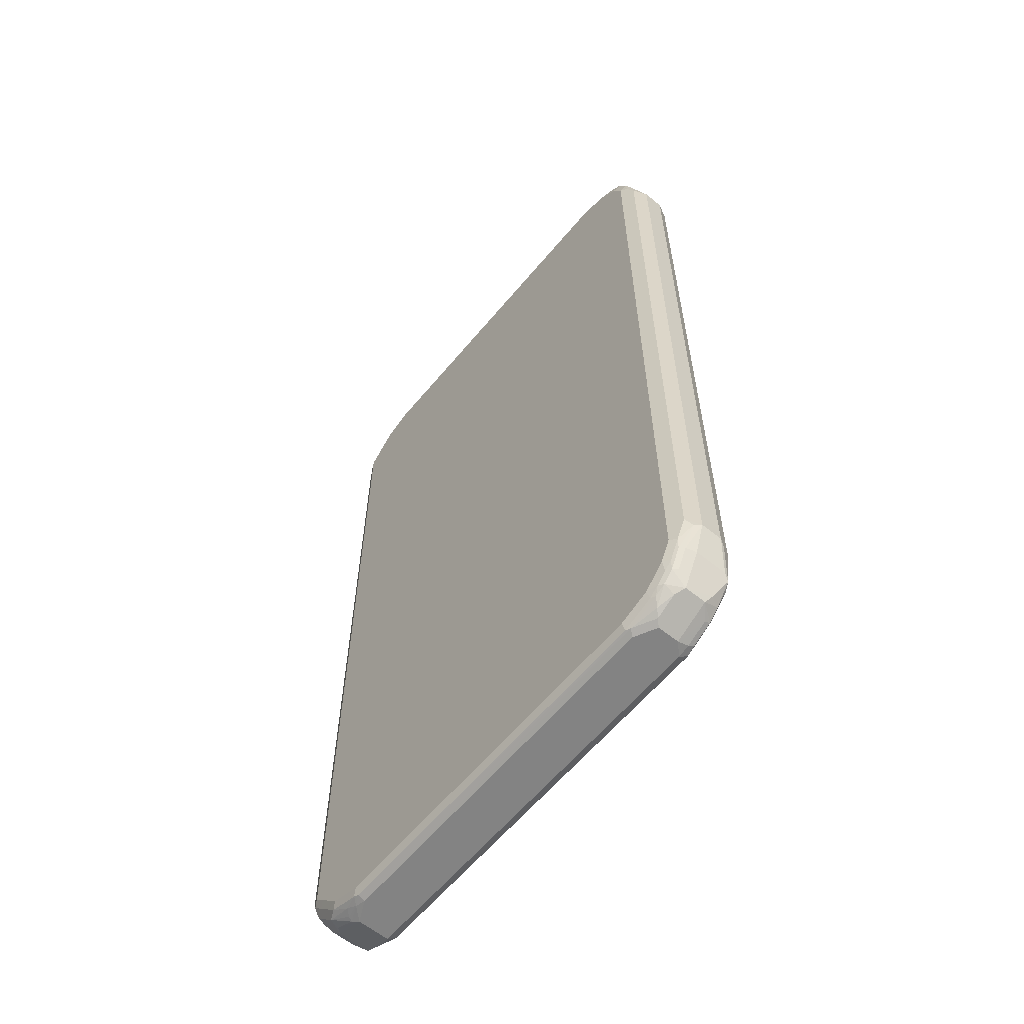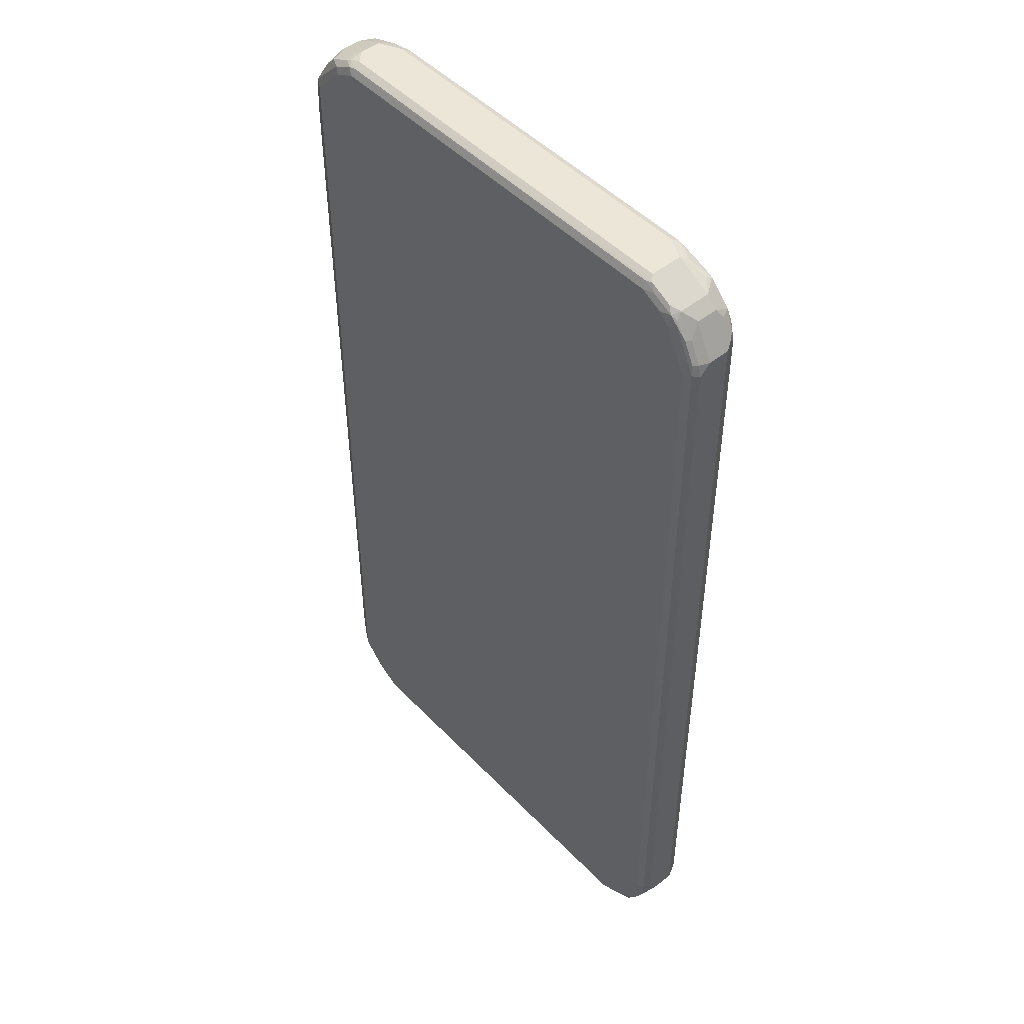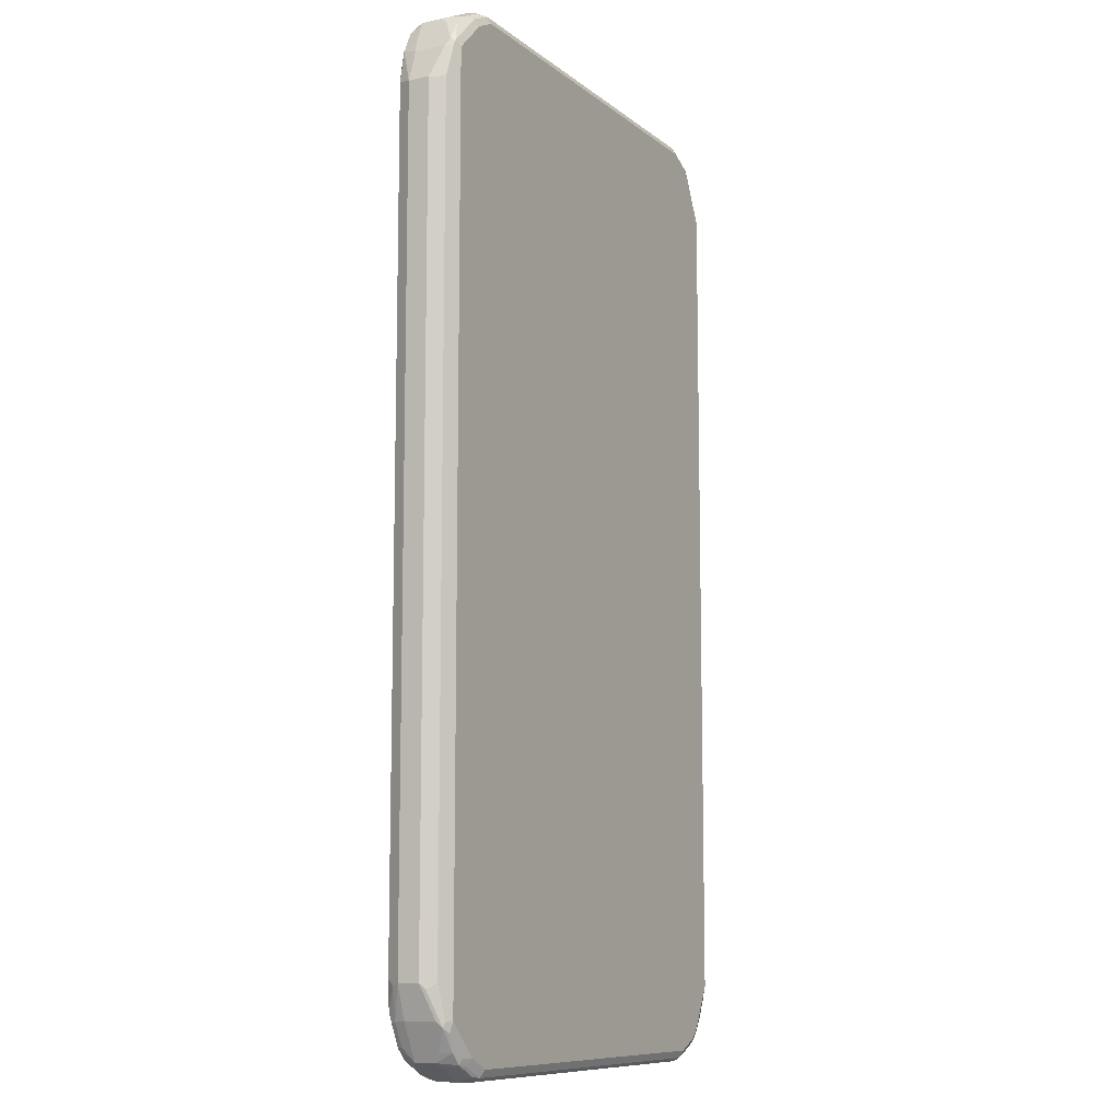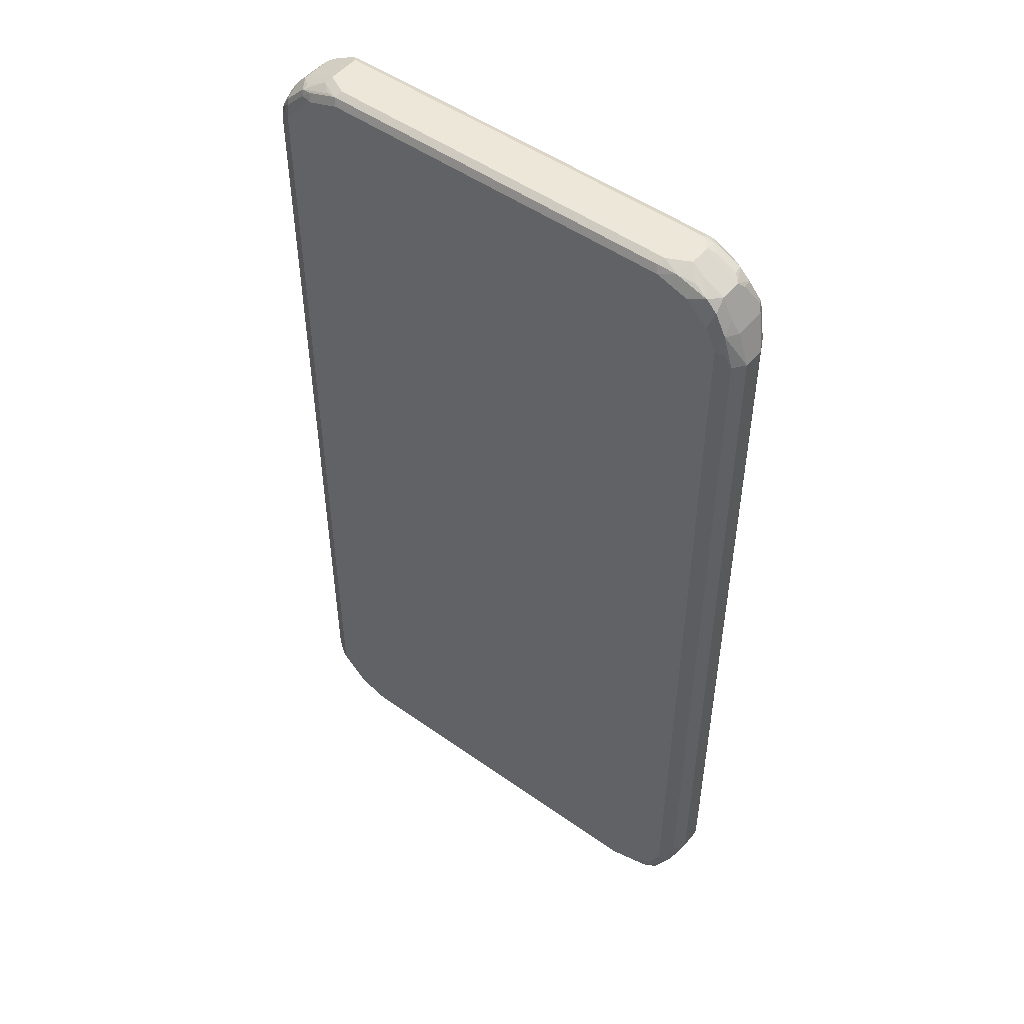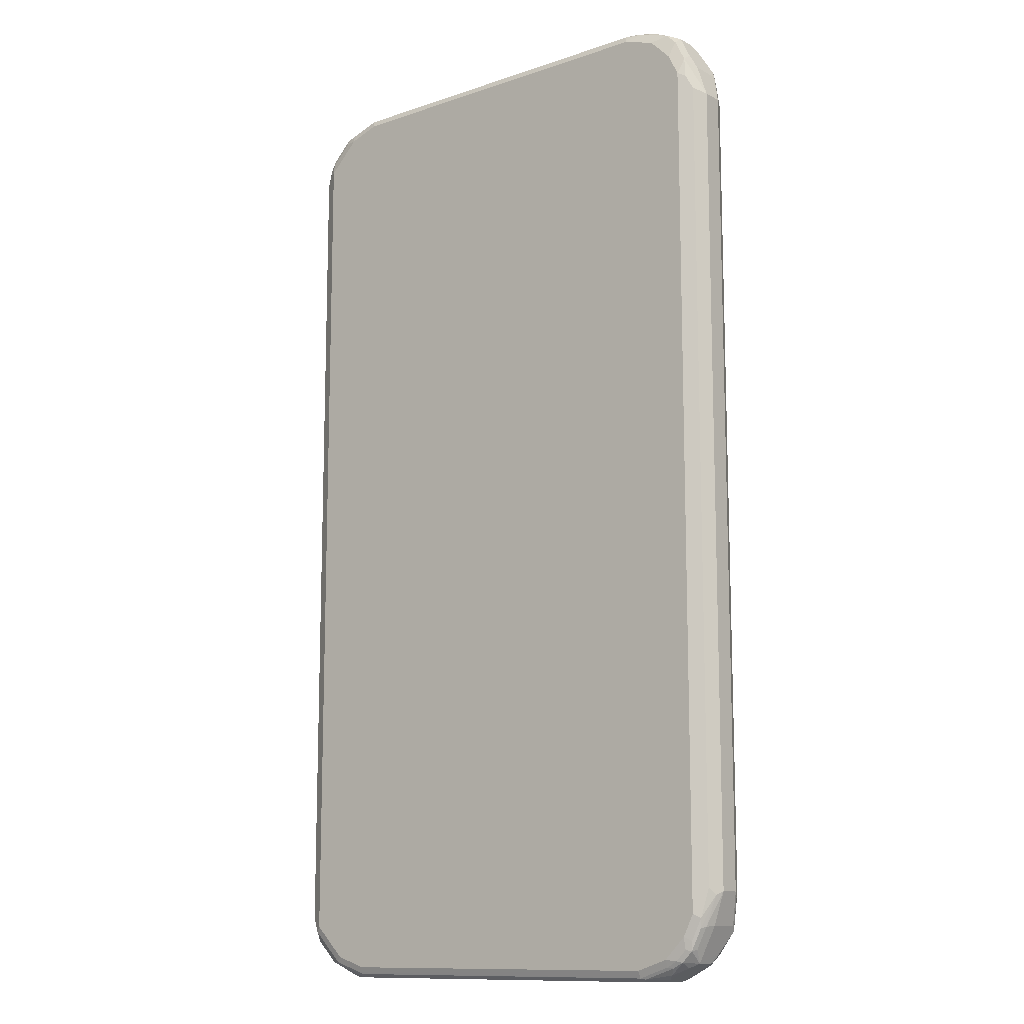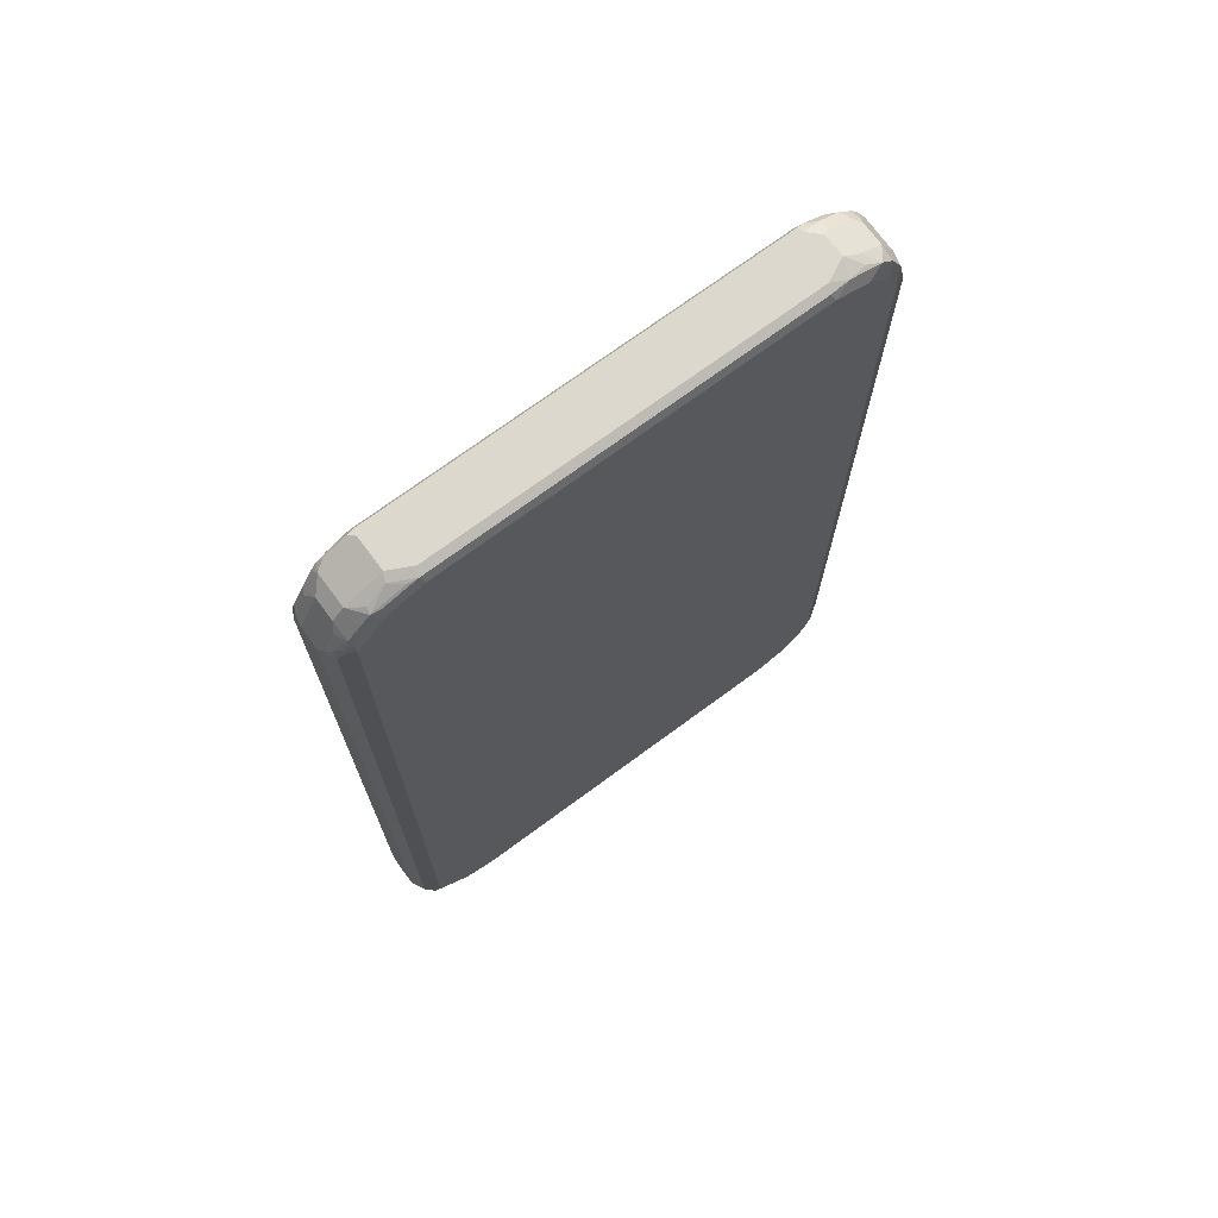
<metadata>
{"format":"obj","ext":"obj","renderer":"f3d","projection":"perspective","resolution":1024,"background":"white","views":[{"elev":-61.0,"azim":50.4,"up":"+Y"},{"elev":48.6,"azim":-131.4,"up":"+Y"},{"elev":-9.9,"azim":118.9,"up":"+Y"},{"elev":50.2,"azim":37.9,"up":"+Y"},{"elev":-11.9,"azim":38.8,"up":"+Y"},{"elev":72.3,"azim":-36.4,"up":"+Y"}]}
</metadata>
<code>
v -0.4931 -0.7889 -0.01972
v -0.4931 -0.7889 0.01972
v -0.4931 -0.7692 -0.03945
v -0.4832 -0.7988 -0.0493
v -0.4799 -0.8152 -0.0263
v -0.4602 -0.8546 -0.0263
v -0.4602 -0.8546 0.01315
v -0.4668 -0.8414 0.0263
v -0.4865 -0.802 0.0263
v -0.4832 -0.7988 0.03451
v -0.4799 -0.7889 0.04601
v -0.4931 0.7889 0.01972
v -0.4865 -0.7626 -0.05259
v -0.4931 0.7692 -0.03945
v -0.4733 -0.7692 -0.05917
v -0.4635 -0.8383 -0.0493
v -0.4569 -0.8514 -0.04274
v -0.4405 -0.8743 -0.04601
v -0.4635 -0.8383 0.04438
v -0.4405 -0.8743 0.01315
v -0.4635 -0.8185 0.05424
v -0.4799 0.7889 0.04601
v -0.4881 0.7988 0.02959
v -0.4684 0.8383 0.02959
v -0.4931 0.7889 -0.01972
v -0.4865 0.7757 -0.05259
v -0.4881 0.7914 -0.03945
v -0.4339 -0.848 -0.05917
v -0.4733 0.7692 -0.05917
v -0.4306 -0.8645 -0.05588
v -0.424 -0.8777 -0.0493
v -0.3846 -0.8974 -0.0493
v -0.401 -0.894 -0.04601
v -0.3748 -0.9073 -0.03945
v -0.4438 -0.858 0.04438
v -0.3748 -0.9073 0.01972
v -0.4273 -0.8809 0.0263
v -0.424 -0.8777 0.04438
v -0.4536 -0.8086 0.05917
v -0.4438 -0.8383 0.05424
v -0.4668 0.8086 0.05259
v -0.4684 0.8185 0.0493
v -0.4808 0.8086 0.03945
v -0.4586 0.8383 0.0493
v -0.4602 0.8546 0.01972
v -0.4602 0.8546 -0.01972
v -0.4684 0.8308 -0.03945
v -0.4832 0.7938 -0.0493
v -0.4471 0.8546 -0.05259
v -0.4142 -0.8677 -0.05917
v -0.4339 0.848 -0.05917
v -0.3912 -0.8843 -0.05588
v -0.3748 -0.8875 -0.05917
v -0.3681 -0.9006 -0.05259
v 0.355 -0.9073 -0.03945
v -0.4043 -0.8777 0.05424
v -0.3353 -0.9073 0.03945
v -0.355 -0.9024 0.04191
v -0.3879 -0.9006 0.0263
v -0.4142 -0.8827 0.04191
v -0.3748 -0.894 0.04601
v -0.4339 -0.8283 0.05917
v -0.4536 0.8086 0.05917
v -0.4561 0.8283 0.05424
v -0.4389 0.858 0.0493
v -0.4405 0.8743 0.01972
v -0.4405 0.8743 -0.03945
v -0.4635 0.8333 -0.0493
v -0.4438 0.8629 -0.0493
v -0.4339 0.8702 -0.05424
v -0.4142 0.8677 -0.05917
v 0.355 -0.8875 -0.05917
v 0.3615 -0.9006 -0.05259
v 0.3772 -0.9024 -0.03945
v 0.3748 -0.9073 -0.01972
v -0.3945 -0.8677 0.05917
v -0.3451 -0.8974 0.05424
v 0.3353 -0.9073 0.03945
v 0.3451 -0.9024 0.0493
v -0.3353 -0.9006 0.05259
v -0.3846 -0.8974 0.03451
v -0.4339 0.8283 0.05917
v -0.4167 0.8677 0.05424
v -0.4191 0.8777 0.0493
v -0.424 0.8827 -0.0493
v -0.4167 0.8827 0.03945
v -0.3748 0.9073 0.01972
v -0.3846 0.9024 -0.0493
v -0.3945 0.8899 -0.05424
v -0.3748 0.8875 -0.05917
v 0.3945 -0.8677 -0.05917
v 0.3797 -0.8974 -0.0493
v 0.401 -0.8809 -0.05259
v 0.4167 -0.8827 -0.03945
v 0.3748 -0.9073 0.01972
v 0.4405 -0.8743 -0.01972
v 0.424 -0.8827 0.02959
v -0.3353 -0.8875 0.05917
v 0.3353 -0.9006 0.05259
v 0.3353 -0.8875 0.05917
v 0.3846 -0.9024 0.02959
v 0.3945 -0.8949 0.03945
v 0.4043 -0.8827 0.0493
v -0.3945 0.8677 0.05917
v -0.401 0.8809 0.05259
v -0.3599 0.8974 0.0493
v -0.3813 0.9006 0.03287
v -0.3748 0.9073 -0.03945
v -0.3353 0.9073 0.03945
v 0.355 0.9073 -0.03945
v 0.355 0.9006 -0.05259
v -0.3748 0.9006 -0.05259
v 0.3648 0.8974 -0.05424
v 0.355 0.8875 -0.05917
v 0.4167 -0.8677 -0.05424
v 0.4339 -0.8283 -0.05917
v 0.4191 -0.8777 -0.0493
v 0.4389 -0.858 -0.0493
v 0.4487 -0.858 -0.02959
v 0.4405 -0.8743 0.01972
v 0.424 -0.8727 0.0493
v 0.3945 -0.8809 0.05259
v 0.3945 -0.8677 0.05917
v 0.4142 -0.8702 0.05424
v -0.3353 0.8875 0.05917
v -0.3418 0.9006 0.05259
v 0.3353 0.9073 0.03945
v 0.3748 0.9073 -0.01972
v 0.3748 0.9024 -0.04191
v 0.3846 0.8974 -0.04438
v 0.4043 0.8777 -0.05424
v 0.3945 0.8677 -0.05917
v 0.4561 -0.8283 -0.05424
v 0.4536 -0.8086 -0.05917
v 0.4684 -0.8185 -0.0493
v 0.4733 -0.8086 0.01972
v 0.4487 -0.8505 0.03945
v 0.4438 -0.853 0.0493
v 0.4339 -0.8505 0.05424
v 0.4339 -0.8283 0.05917
v 0.3353 0.8875 0.05917
v 0.3287 0.9006 0.05259
v 0.3748 0.9073 0.01972
v 0.3648 0.8974 0.0493
v 0.4405 0.8743 -0.01315
v 0.4273 0.8809 -0.0263
v 0.3879 0.9006 -0.0263
v 0.424 0.8777 -0.04438
v 0.4438 0.858 -0.04438
v 0.4438 0.8383 -0.05424
v 0.4339 0.8283 -0.05917
v 0.4668 -0.8086 -0.05259
v 0.4536 0.8086 -0.05917
v 0.4799 -0.7494 -0.04601
v 0.4881 -0.7594 -0.02959
v 0.4931 -0.7494 -0.01972
v 0.4733 -0.8086 -0.03945
v 0.4931 -0.7494 0.01972
v 0.4684 -0.8111 0.03945
v 0.4635 -0.8136 0.0493
v 0.4471 -0.8349 0.05259
v 0.4536 -0.7889 0.05917
v 0.3945 0.8677 0.05917
v 0.3977 0.8908 0.04274
v 0.424 0.8777 0.0493
v 0.401 0.894 0.0263
v 0.4405 0.8743 0.0263
v 0.4471 0.8612 -0.0263
v 0.4668 0.8217 -0.04601
v 0.4635 0.8185 -0.05424
v 0.4799 0.7494 -0.04601
v 0.4931 0.7494 -0.01972
v 0.4799 -0.7429 0.04601
v 0.4865 -0.756 0.03287
v 0.4931 0.7494 0.01972
v 0.4668 -0.7954 0.05259
v 0.4536 0.7889 0.05917
v 0.4339 0.8283 0.05917
v 0.4109 0.8645 0.05588
v 0.4438 0.858 0.0493
v 0.4602 0.8349 0.0263
v 0.4733 0.8086 -0.03945
v 0.4668 0.8086 -0.05259
v 0.4799 0.756 0.04601
v 0.4733 0.8086 0.01972
v 0.4635 0.8185 0.0493
v 0.4668 0.7823 0.05259
f 1 2 12
f 113 129 130
f 111 113 112
f 111 129 113
f 110 129 111
f 110 128 129
f 109 142 127
f 109 126 142
f 106 126 107
f 104 126 105
f 104 125 126
f 103 124 122
f 103 121 124
f 102 121 103
f 99 123 100
f 99 122 123
f 97 102 101
f 97 121 102
f 97 120 121
f 96 120 97
f 113 130 131
f 96 119 120
f 113 131 132
f 115 118 117
f 127 142 144
f 125 142 126
f 125 141 142
f 123 139 140
f 123 124 139
f 122 124 123
f 121 139 124
f 121 138 139
f 120 159 137
f 120 136 159
f 120 138 121
f 120 137 138
f 119 136 120
f 119 135 136
f 118 135 119
f 118 133 135
f 115 133 118
f 115 134 133
f 115 116 134
f 113 132 114
f 127 144 143
f 96 118 119
f 95 97 101
f 84 107 86
f 84 106 107
f 84 126 106
f 84 105 126
f 83 105 84
f 83 104 105
f 82 104 83
f 79 122 99
f 79 103 122
f 79 102 103
f 79 101 102
f 79 99 80
f 78 101 79
f 78 95 101
f 77 100 98
f 77 99 100
f 77 80 99
f 75 97 95
f 75 96 97
f 85 87 108
f 96 117 118
f 85 108 88
f 87 107 126
f 94 117 96
f 93 115 117
f 92 117 94
f 92 93 117
f 91 116 115
f 91 115 93
f 90 113 114
f 90 112 113
f 89 112 90
f 88 112 89
f 88 111 112
f 88 110 111
f 88 108 110
f 87 110 108
f 87 128 110
f 87 143 128
f 87 127 143
f 87 109 127
f 87 126 109
f 86 107 87
f 128 145 146
f 128 146 147
f 128 147 129
f 162 176 173
f 160 174 176
f 159 174 160
f 158 184 173
f 158 175 184
f 158 174 159
f 158 173 174
f 156 175 158
f 156 172 175
f 154 172 156
f 154 171 172
f 154 156 155
f 150 153 151
f 150 170 153
f 149 170 150
f 149 169 170
f 149 168 169
f 145 169 168
f 145 182 169
f 162 173 184
f 145 185 182
f 162 184 187
f 163 178 179
f 178 180 179
f 177 180 178
f 177 186 180
f 177 187 186
f 175 186 184
f 175 185 186
f 173 176 174
f 172 185 175
f 172 182 185
f 172 183 182
f 171 183 172
f 170 182 183
f 169 182 170
f 167 186 181
f 167 180 186
f 165 167 166
f 165 180 167
f 165 179 180
f 163 179 165
f 162 187 177
f 145 181 185
f 145 167 181
f 145 148 146
f 135 154 155
f 135 152 154
f 134 154 152
f 134 171 154
f 134 183 171
f 134 170 183
f 134 153 170
f 133 152 135
f 133 134 152
f 131 151 132
f 131 150 151
f 131 149 150
f 131 148 149
f 130 148 131
f 130 146 148
f 130 147 146
f 129 147 130
f 128 167 145
f 128 143 167
f 135 155 156
f 135 156 157
f 135 157 136
f 136 157 156
f 145 149 148
f 145 168 149
f 144 165 164
f 143 166 167
f 143 165 166
f 143 164 165
f 143 144 164
f 141 165 144
f 141 163 165
f 75 94 96
f 141 144 142
f 140 161 176
f 139 161 140
f 138 161 139
f 138 176 161
f 138 160 176
f 137 160 138
f 137 159 160
f 136 158 159
f 136 156 158
f 140 176 162
f 74 94 75
f 74 92 94
f 73 93 92
f 18 34 36
f 18 33 34
f 18 32 33
f 18 31 32
f 18 30 31
f 16 18 17
f 16 30 18
f 16 28 30
f 15 50 28
f 15 53 50
f 15 72 53
f 15 91 72
f 15 116 91
f 15 134 116
f 15 153 134
f 15 151 153
f 15 132 151
f 15 114 132
f 15 90 114
f 18 36 20
f 15 71 90
f 19 35 40
f 20 36 37
f 26 51 29
f 26 49 51
f 26 68 49
f 26 48 68
f 26 27 48
f 25 47 27
f 25 46 47
f 24 43 44
f 24 46 25
f 24 45 46
f 24 44 45
f 23 43 24
f 22 43 23
f 22 42 43
f 22 41 42
f 21 62 39
f 21 40 62
f 20 38 35
f 20 37 38
f 19 40 21
f 15 51 71
f 15 29 51
f 14 27 26
f 4 15 28
f 4 13 15
f 3 26 13
f 3 14 26
f 3 13 4
f 2 22 12
f 2 11 22
f 2 10 11
f 2 9 10
f 2 8 9
f 2 7 8
f 1 7 2
f 1 6 7
f 1 5 6
f 1 4 5
f 1 3 4
f 1 14 3
f 1 25 14
f 1 12 25
f 4 28 16
f 4 16 6
f 4 6 5
f 6 16 17
f 14 25 27
f 13 29 15
f 13 26 29
f 12 24 25
f 12 23 24
f 12 22 23
f 11 41 22
f 11 63 41
f 11 39 63
f 27 47 68
f 11 21 39
f 10 19 11
f 9 19 10
f 8 19 9
f 7 35 19
f 7 20 35
f 7 19 8
f 6 20 7
f 6 18 20
f 6 17 18
f 11 19 21
f 181 186 185
f 27 68 48
f 30 50 53
f 58 80 77
f 57 80 58
f 57 79 80
f 57 78 79
f 56 98 76
f 56 77 98
f 56 61 77
f 55 74 75
f 55 73 74
f 53 73 54
f 53 72 73
f 51 70 71
f 49 70 51
f 49 69 70
f 49 68 69
f 46 68 47
f 46 67 68
f 45 67 46
f 45 66 67
f 58 77 61
f 44 83 65
f 58 61 81
f 59 81 60
f 73 92 74
f 72 93 73
f 72 91 93
f 70 90 71
f 70 89 90
f 70 88 89
f 70 85 88
f 67 85 70
f 67 69 68
f 67 70 69
f 66 87 85
f 66 86 87
f 66 84 86
f 66 85 67
f 65 84 66
f 65 83 84
f 63 83 64
f 63 82 83
f 60 81 61
f 58 81 59
f 44 64 83
f 44 66 45
f 44 65 66
f 36 59 37
f 36 58 59
f 36 57 58
f 35 56 40
f 35 38 56
f 34 57 36
f 34 78 57
f 34 95 78
f 34 75 95
f 34 55 75
f 34 73 55
f 34 54 73
f 32 34 33
f 32 54 34
f 32 53 54
f 32 52 53
f 30 32 31
f 30 52 32
f 30 53 52
f 37 59 38
f 38 59 60
f 38 60 61
f 38 61 56
f 42 44 43
f 42 64 44
f 41 64 42
f 41 63 64
f 40 76 62
f 40 56 76
f 39 82 63
f 39 104 82
f 39 125 104
f 28 50 30
f 39 141 125
f 39 178 163
f 39 177 178
f 39 162 177
f 39 140 162
f 39 123 140
f 39 100 123
f 39 98 100
f 39 76 98
f 39 62 76
f 39 163 141
f 184 186 187

</code>
